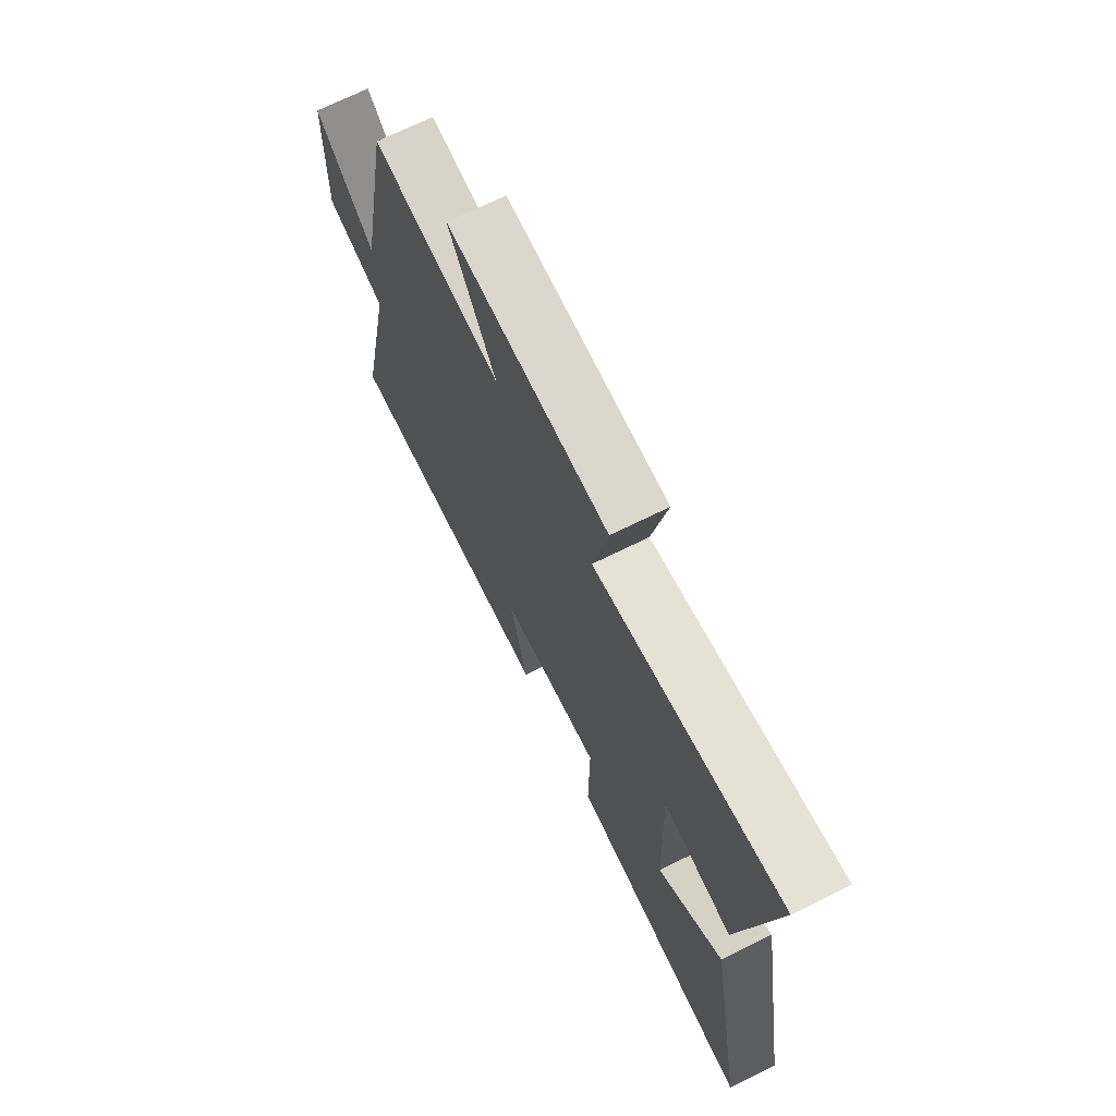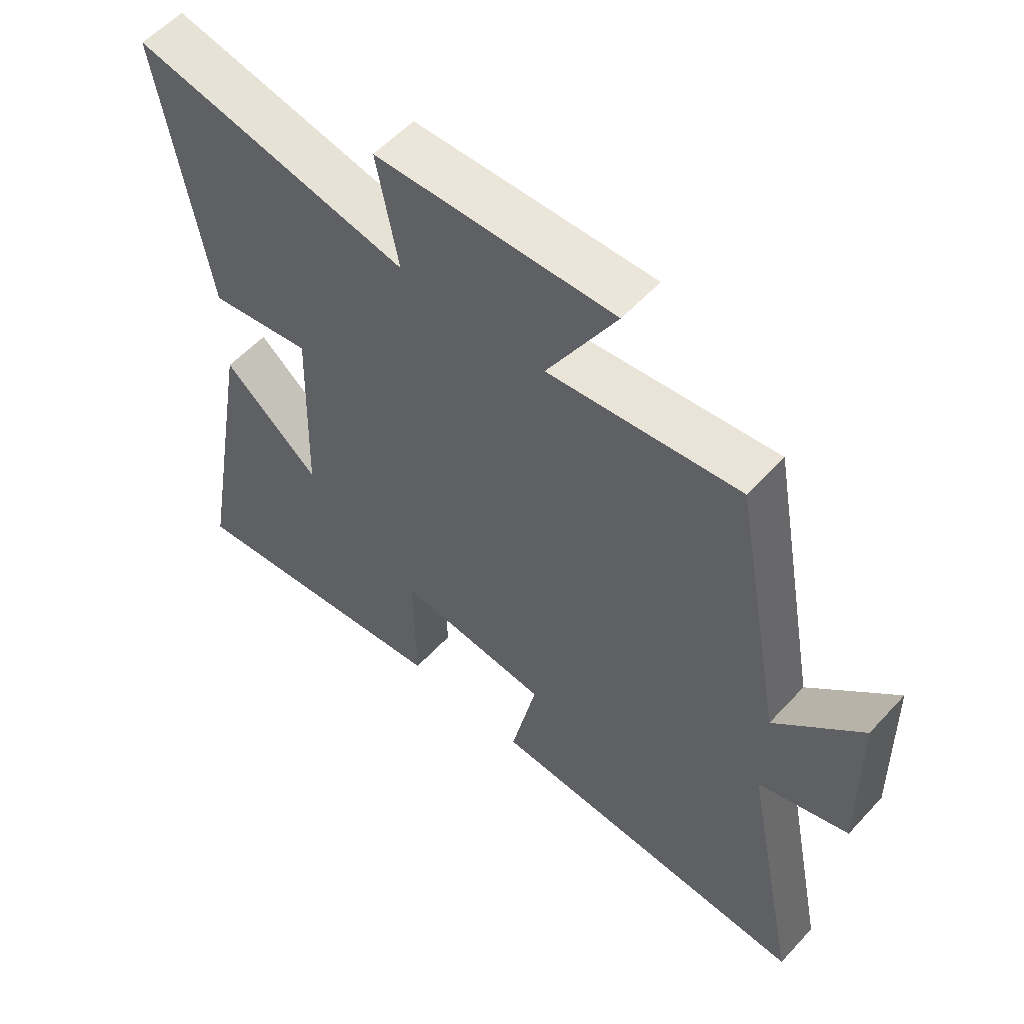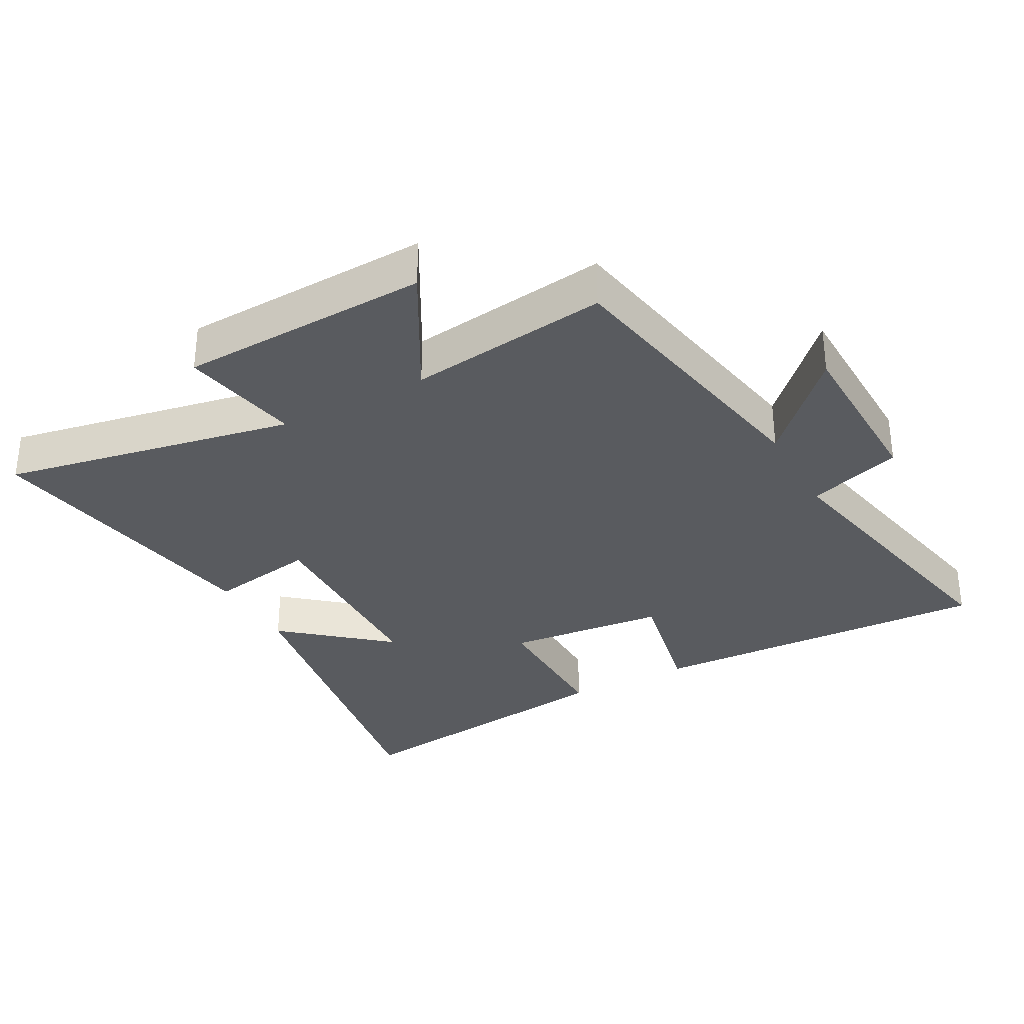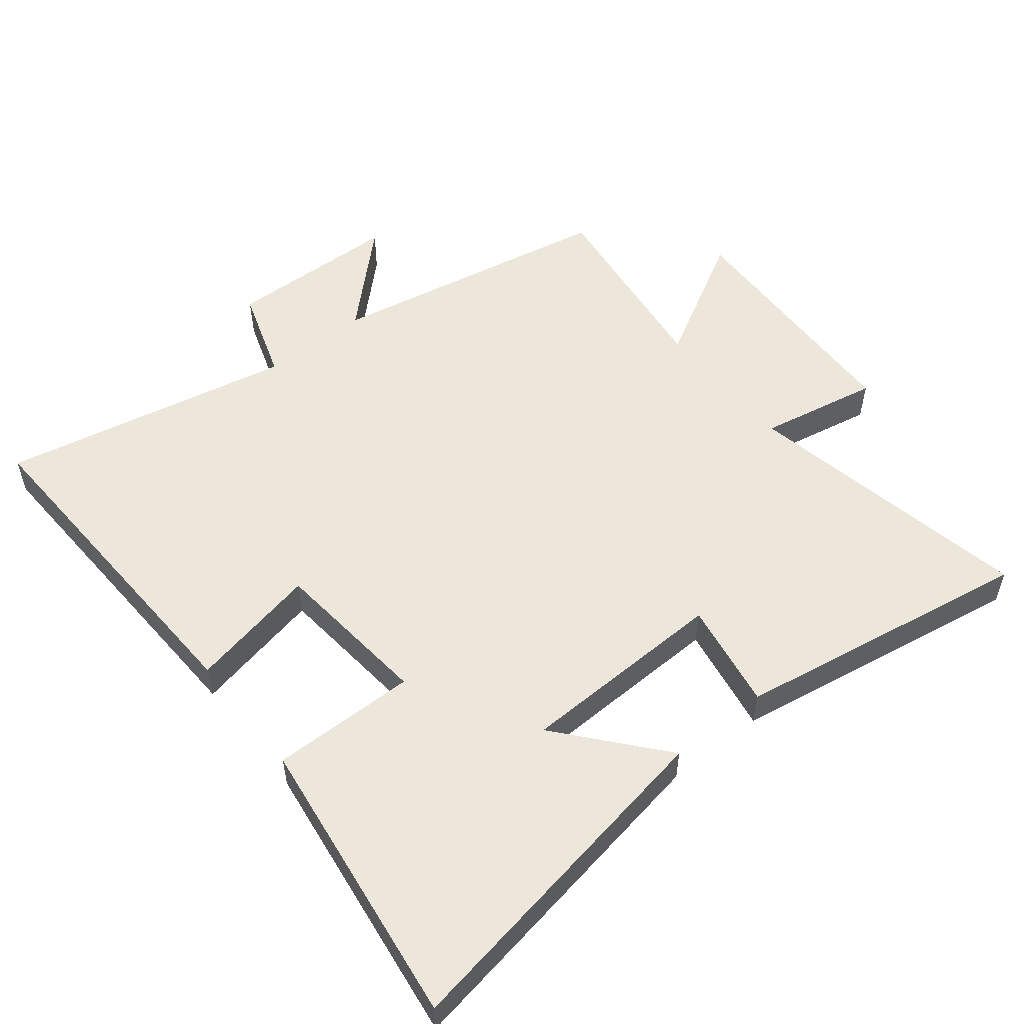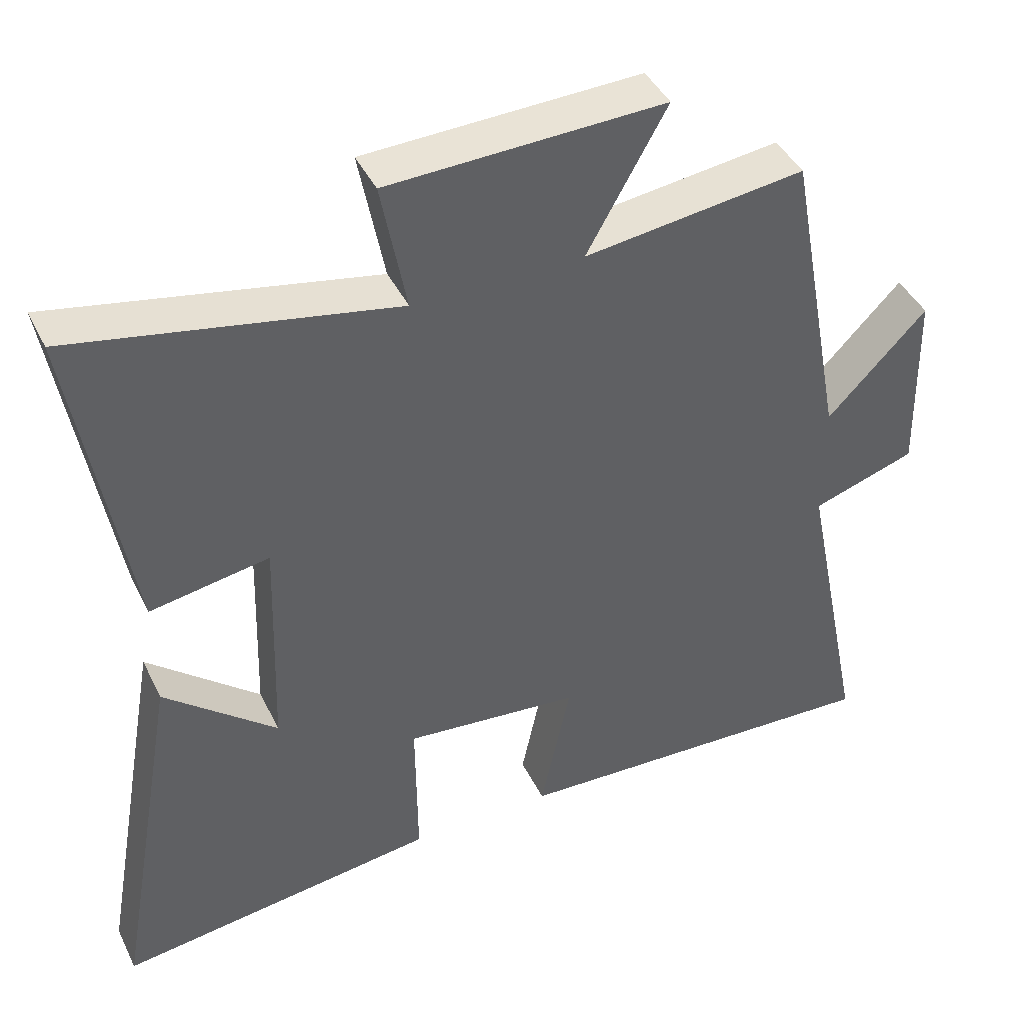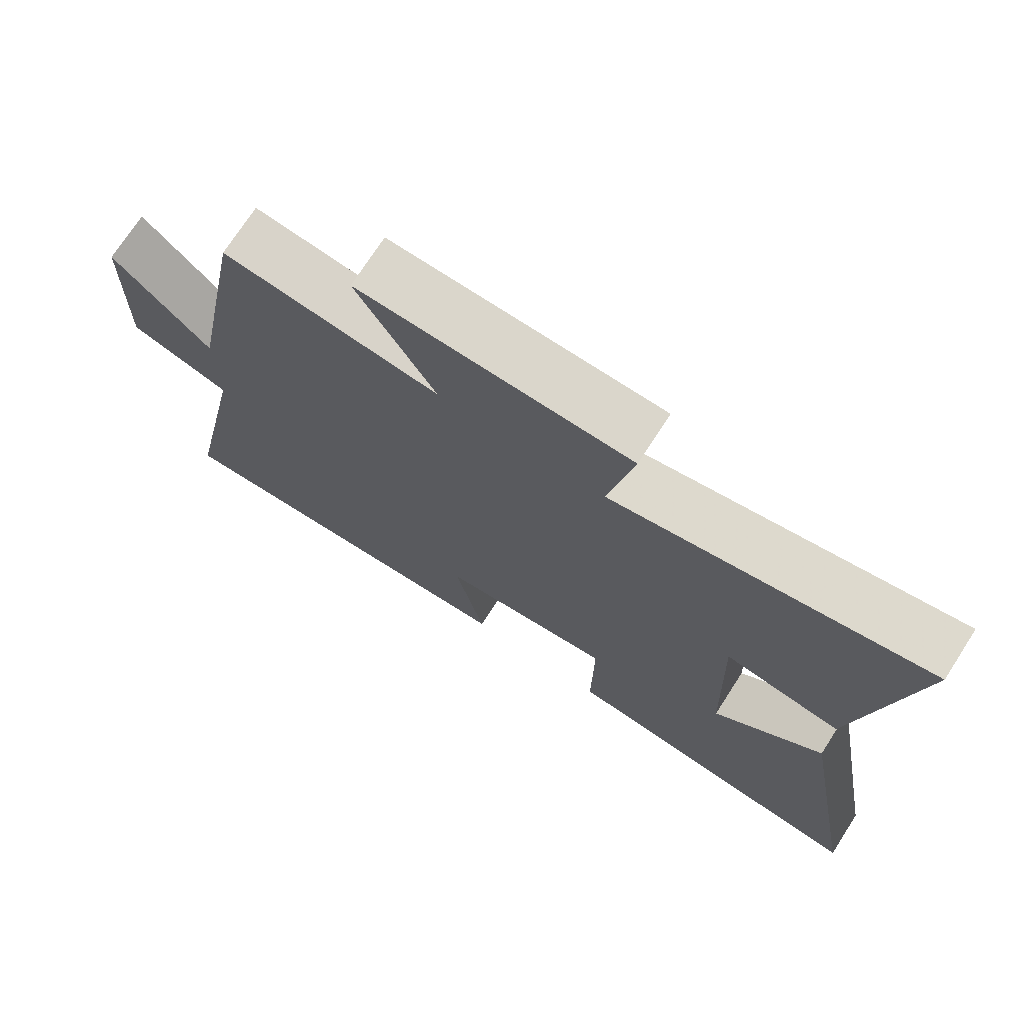
<metadata>
{"format":"obj","ext":"obj","renderer":"f3d","projection":"perspective","resolution":1024,"background":"white","views":[{"elev":71.2,"azim":-116.2,"up":"+Z"},{"elev":56.5,"azim":41.9,"up":"+Z"},{"elev":-32.1,"azim":28.6,"up":"+Y"},{"elev":53.4,"azim":-128.5,"up":"+Y"},{"elev":42.7,"azim":-24.6,"up":"+Z"},{"elev":73.0,"azim":-147.2,"up":"+Z"}]}
</metadata>
<code>
v -0.576 0.07 0.586
v -0.128 0.07 0.5
v -0.163 0.07 0.684
v 0.221 0.07 0.698
v 0.11 0.07 0.5
v 0.418 0.07 0.54
v 0.5 0.07 0.098
v 0.639 0.07 0.242
v 0.645 0.07 -0.024
v 0.5 0.07 -0.072
v 0.591 0.07 -0.522
v 0.06 0.07 -0.5
v 0.102 0.07 -0.301
v -0.144 0.07 -0.277
v -0.142 0.07 -0.5
v -0.593 0.07 -0.56
v -0.5 0.07 -0.031
v -0.343 0.07 -0.164
v -0.333 0.07 0.156
v -0.5 0.07 0.127
v -0.576 0 0.586
v -0.128 0 0.5
v -0.163 0 0.684
v 0.221 0 0.698
v 0.11 0 0.5
v 0.418 0 0.54
v 0.5 0 0.098
v 0.639 0 0.242
v 0.645 0 -0.024
v 0.5 0 -0.072
v 0.591 0 -0.522
v 0.06 0 -0.5
v 0.102 0 -0.301
v -0.144 0 -0.277
v -0.142 0 -0.5
v -0.593 0 -0.56
v -0.5 0 -0.031
v -0.343 0 -0.164
v -0.333 0 0.156
v -0.5 0 0.127
f 19 20 1 2
f 18 19 2
f 15 16 17 18
f 14 15 18
f 13 14 18 2
f 10 11 12 13
f 10 13 2 3
f 7 8 9 10
f 5 6 7 10
f 5 10 3
f 3 4 5
f 22 21 40 39
f 22 39 38
f 38 37 36 35
f 38 35 34
f 22 38 34 33
f 33 32 31 30
f 23 22 33 30
f 30 29 28 27
f 30 27 26 25
f 23 30 25
f 25 24 23
f 1 21 22 2
f 2 22 23 3
f 3 23 24 4
f 4 24 25 5
f 5 25 26 6
f 6 26 27 7
f 7 27 28 8
f 8 28 29 9
f 9 29 30 10
f 10 30 31 11
f 11 31 32 12
f 12 32 33 13
f 13 33 34 14
f 14 34 35 15
f 15 35 36 16
f 16 36 37 17
f 17 37 38 18
f 18 38 39 19
f 19 39 40 20
f 20 40 21 1

</code>
